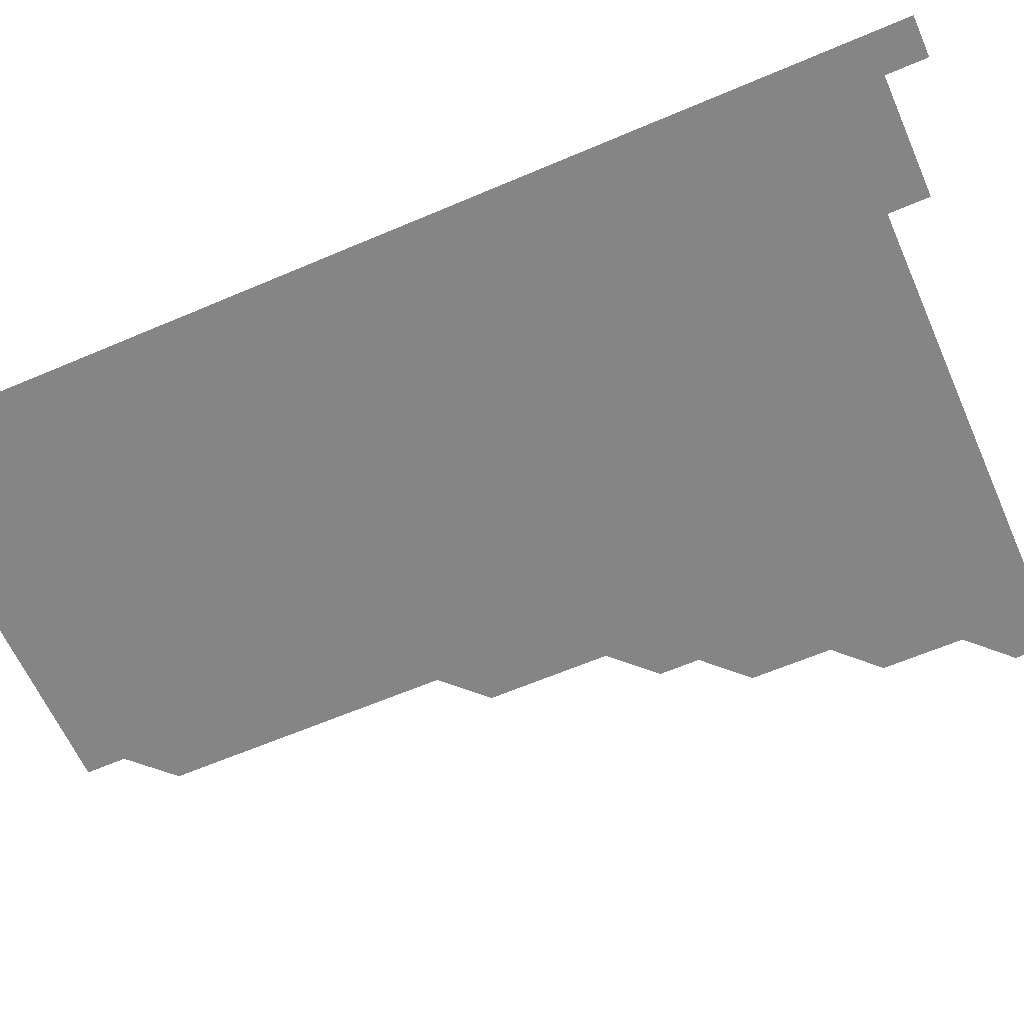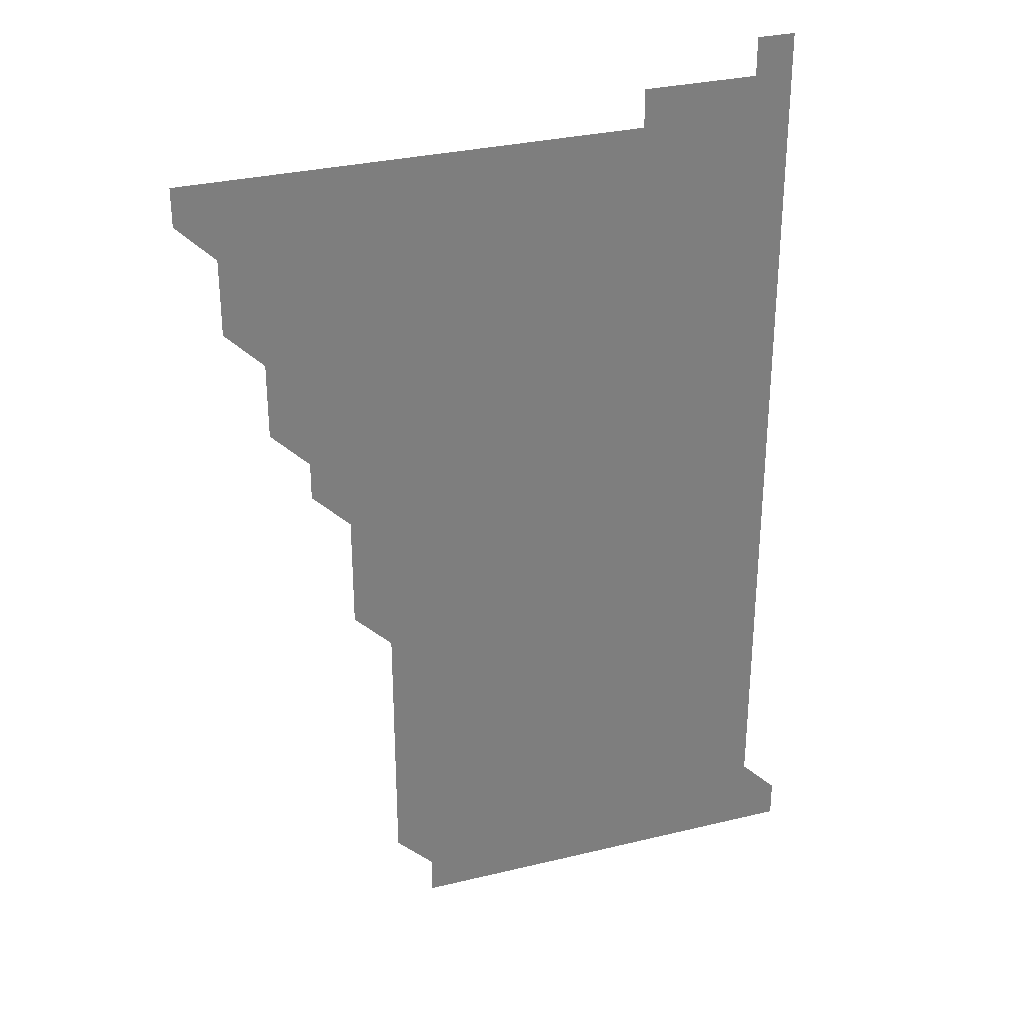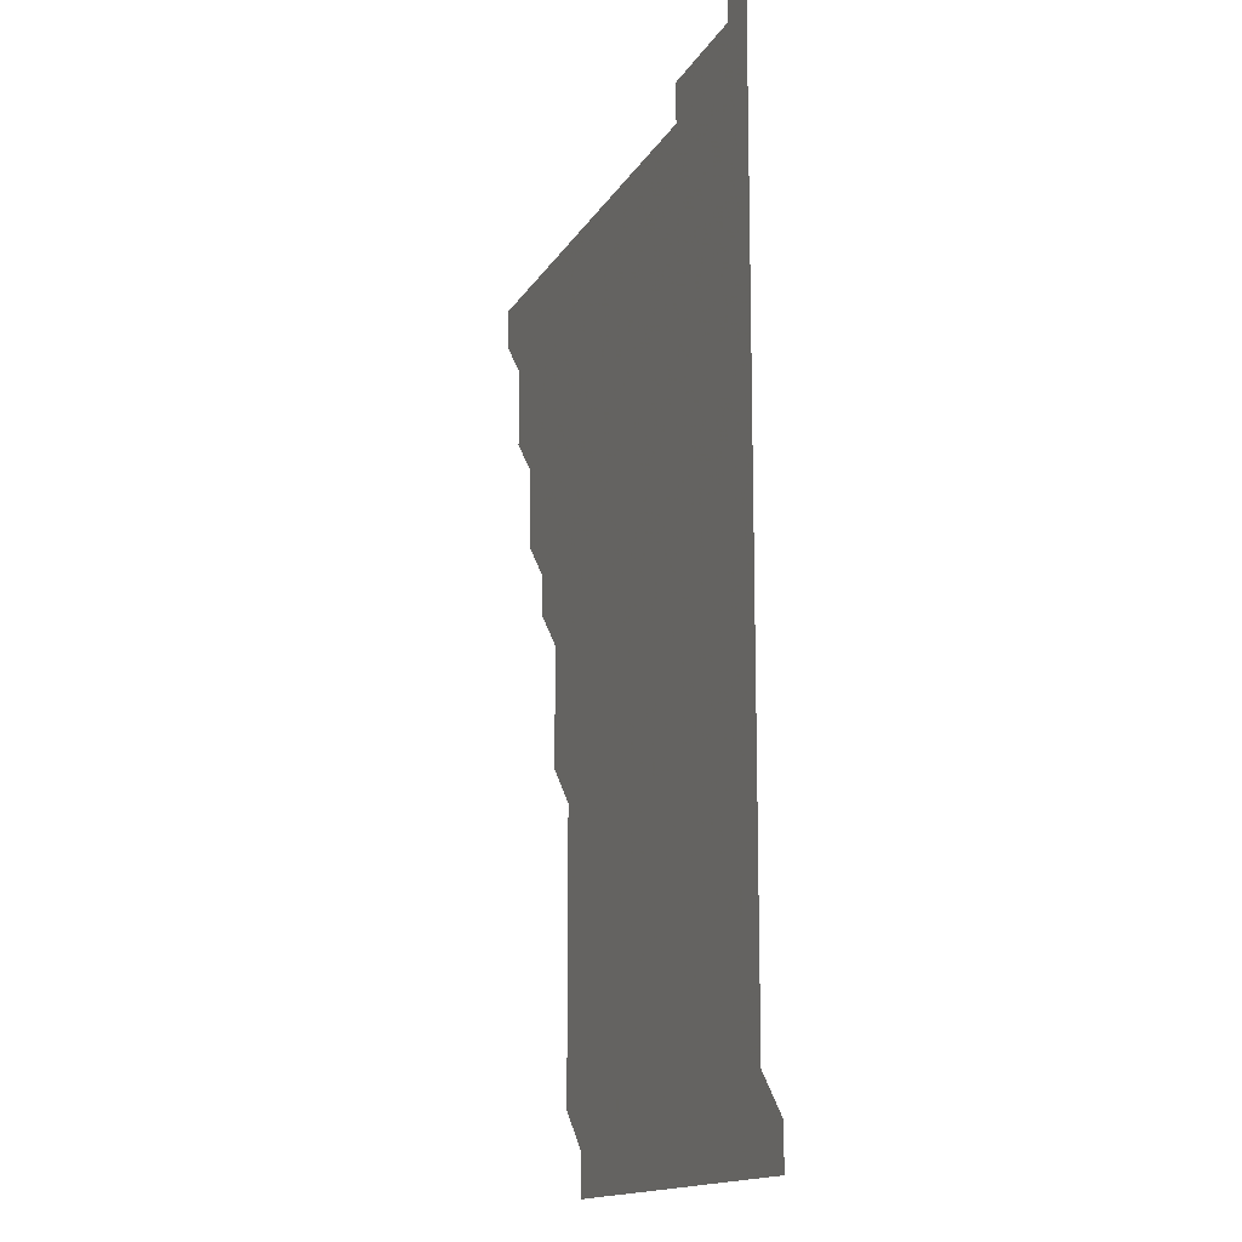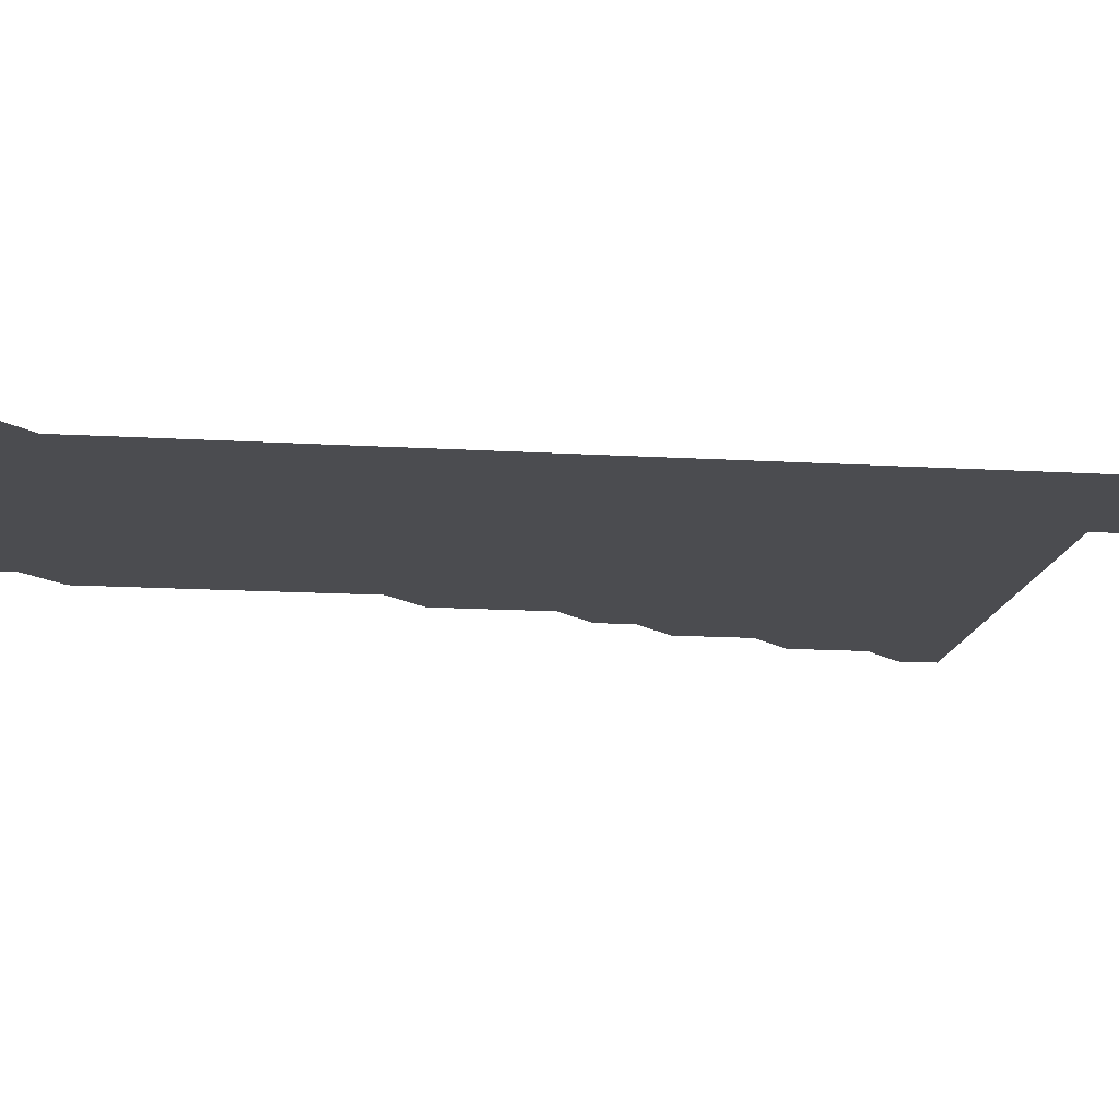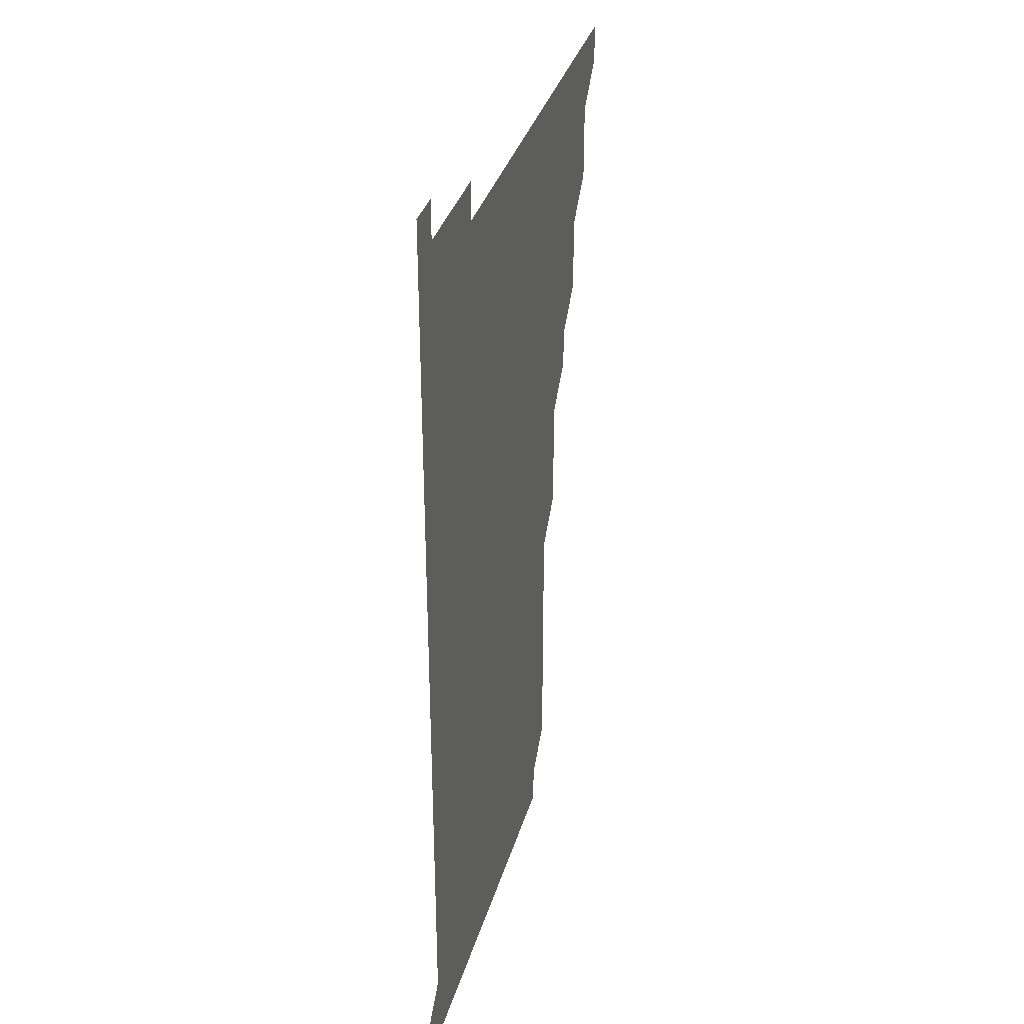
<metadata>
{"format":"obj","ext":"obj","renderer":"f3d","projection":"perspective","resolution":1024,"background":"white","views":[{"elev":-61.7,"azim":113.6,"up":"+Z"},{"elev":30.8,"azim":-19.2,"up":"+Y"},{"elev":-14.8,"azim":69.6,"up":"+Y"},{"elev":-15.2,"azim":82.8,"up":"+Z"},{"elev":34.8,"azim":105.5,"up":"+Y"}]}
</metadata>
<code>
v 481 511 0
v 481 526 0
v 496 466 0
v 496 481 0
v 496 496 0
v 496 511 0
v 496 526 0
v 511 421 0
v 511 436 0
v 511 451 0
v 511 466 0
v 511 481 0
v 511 496 0
v 511 511 0
v 511 526 0
v 526 391 0
v 526 406 0
v 526 421 0
v 526 436 0
v 526 451 0
v 526 466 0
v 526 481 0
v 526 496 0
v 526 511 0
v 526 526 0
v 541 331 0
v 541 346 0
v 541 361 0
v 541 376 0
v 541 391 0
v 541 406 0
v 541 421 0
v 541 436 0
v 541 451 0
v 541 466 0
v 541 481 0
v 541 496 0
v 541 511 0
v 541 526 0
v 556 211 0
v 556 225.9 0
v 556 240.9 0
v 556 256 0
v 556 270.9 0
v 556 286 0
v 556 301 0
v 556 316 0
v 556 331 0
v 556 346 0
v 556 361 0
v 556 376 0
v 556 391 0
v 556 406 0
v 556 421 0
v 556 436 0
v 556 451 0
v 556 466 0
v 556 481 0
v 556 496 0
v 556 511 0
v 556 526 0
v 571 181 0
v 571 196 0
v 570.9 211 0
v 571 226 0
v 571 241 0
v 571 256 0
v 571 271 0
v 571 286 0
v 571 301 0
v 571 316 0
v 571 331 0
v 571 346 0
v 571 361 0
v 571 376 0
v 571 391 0
v 571 406 0
v 571 421 0
v 571 436 0
v 571 451 0
v 571 466 0
v 571 481 0
v 571 496 0
v 571 511 0
v 571 526 0
v 586 181 0
v 586 196 0
v 586 211 0
v 586 226 0
v 586 241 0
v 586 256 0
v 586 271 0
v 586 286 0
v 586 301 0
v 586 316 0
v 586 331 0
v 586 346 0
v 586 361 0
v 586 376 0
v 586 391 0
v 586 406 0
v 586 421 0
v 586 436 0
v 586 451 0
v 586 466 0
v 586 481 0
v 586 496 0
v 586 511 0
v 586 526 0
v 600.9 181 0
v 601 196.1 0
v 601 211 0
v 601 226 0
v 601 241 0
v 601 256 0
v 601 271 0
v 601 286 0
v 601 301 0
v 601 316 0
v 601 331 0
v 601 346 0
v 601 361 0
v 601 376 0
v 601 391 0
v 601 406 0
v 601 421 0
v 601 436 0
v 601 451 0
v 601 466 0
v 601 481 0
v 601 496 0
v 601 511 0
v 601 526 0
v 616 181 0
v 616 196 0
v 616 211 0
v 616 226 0
v 616 241 0
v 616 256 0
v 616 271 0
v 616 286 0
v 616 301 0
v 616 316 0
v 616 331 0
v 616 346 0
v 616 361 0
v 616 376 0
v 616 391 0
v 616 406 0
v 616 421 0
v 616 436 0
v 616 451 0
v 616 466 0
v 616 481 0
v 616 496 0
v 616 511 0
v 616 526 0
v 631 181 0
v 631 196 0
v 631 211 0
v 631 226 0
v 631 241 0
v 631 256 0
v 631 271 0
v 631 286 0
v 631 301 0
v 631 316 0
v 631 331 0
v 631 346 0
v 631 361 0
v 631 376 0
v 631 391 0
v 631 406 0
v 631 421 0
v 631 436 0
v 631 451 0
v 631 466 0
v 631 481 0
v 631 496 0
v 631 511 0
v 631 526 0
v 646 181 0
v 646 196 0
v 646 211 0
v 646 226 0
v 646 241 0
v 646 256 0
v 646 271 0
v 646 286 0
v 646 301 0
v 646 316 0
v 646 331 0
v 646 346 0
v 646 361 0
v 646 376 0
v 646 391 0
v 646 406 0
v 646 421 0
v 646 436 0
v 646 451 0
v 646 466 0
v 646 481 0
v 646 496 0
v 646 511 0
v 646 526 0
v 661 181 0
v 661 196 0
v 661 211 0
v 661 226 0
v 661 241 0
v 661 256 0
v 661 271 0
v 661 286 0
v 661 301 0
v 661 316 0
v 661 331 0
v 661 346 0
v 661 361 0
v 661 376 0
v 661 391 0
v 661 406 0
v 661 421 0
v 661 436 0
v 661 451 0
v 661 466 0
v 661 481 0
v 661 496 0
v 661 511 0
v 661 526 0
v 661 541 0
v 676 181 0
v 676 196 0
v 676 211 0
v 676 226 0
v 676 241 0
v 676 256 0
v 676 271 0
v 676 286 0
v 676 301 0
v 676 316 0
v 676 331 0
v 676 346 0
v 676 361 0
v 676 376 0
v 676 391 0
v 676 406 0
v 676 421 0
v 676 436 0
v 676 451 0
v 676 466 0
v 676 481 0
v 676 496 0
v 676 511 0
v 676 526 0
v 676 541 0
v 691 181 0
v 691 196 0
v 691 211 0
v 691 226 0
v 691 241 0
v 691 256 0
v 691 271 0
v 691 286 0
v 691 301 0
v 691 316 0
v 691 331 0
v 691 346 0
v 691 361 0
v 691 376 0
v 691 391 0
v 691 406 0
v 691 421 0
v 691 436 0
v 691 451 0
v 691 466 0
v 691 481 0
v 691 496 0
v 691 511 0
v 691 526 0
v 691 541 0
v 706 181 0
v 706 196 0
v 706 211 0
v 706 226 0
v 706 241 0
v 706 256 0
v 706 271 0
v 706 286 0
v 706 301 0
v 706 316 0
v 706 331 0
v 706 346 0
v 706 361 0
v 706 376 0
v 706 391 0
v 706 406 0
v 706 421 0
v 706 436 0
v 706 451 0
v 706 466 0
v 706 481 0
v 706 496 0
v 706 511 0
v 706 526 0
v 706 541 0
v 706 556 0
v 721 181 0
v 721 196.1 0
v 721 211 0
v 721 226 0
v 721 241 0
v 721 256 0
v 721 271 0
v 721 286 0
v 721 301 0
v 721 316 0
v 721 331 0
v 721 346 0
v 721 361 0
v 721 376 0
v 721 391 0
v 721 406 0
v 721 421 0
v 721 436 0
v 721 451 0
v 721 466 0
v 721 481 0
v 721 496 0
v 721 511 0
v 721 526 0
v 721 541 0
v 721 556 0
v 736 181 0
v 736 195.9 0
f 5 6 1
f 1 6 2
f 6 7 2
f 10 11 3
f 3 11 4
f 11 12 4
f 4 12 5
f 12 13 5
f 5 13 6
f 13 14 6
f 6 14 7
f 14 15 7
f 17 18 8
f 8 18 9
f 18 19 9
f 9 19 10
f 19 20 10
f 10 20 11
f 20 21 11
f 11 21 12
f 21 22 12
f 12 22 13
f 22 23 13
f 13 23 14
f 23 24 14
f 14 24 15
f 24 25 15
f 29 30 16
f 16 30 17
f 30 31 17
f 17 31 18
f 31 32 18
f 18 32 19
f 32 33 19
f 19 33 20
f 33 34 20
f 20 34 21
f 34 35 21
f 21 35 22
f 35 36 22
f 22 36 23
f 36 37 23
f 23 37 24
f 37 38 24
f 24 38 25
f 38 39 25
f 47 48 26
f 26 48 27
f 48 49 27
f 27 49 28
f 49 50 28
f 28 50 29
f 50 51 29
f 29 51 30
f 51 52 30
f 30 52 31
f 52 53 31
f 31 53 32
f 53 54 32
f 32 54 33
f 54 55 33
f 33 55 34
f 55 56 34
f 34 56 35
f 56 57 35
f 35 57 36
f 57 58 36
f 36 58 37
f 58 59 37
f 37 59 38
f 59 60 38
f 38 60 39
f 60 61 39
f 63 64 40
f 40 64 41
f 64 65 41
f 41 65 42
f 65 66 42
f 42 66 43
f 66 67 43
f 43 67 44
f 67 68 44
f 44 68 45
f 68 69 45
f 45 69 46
f 69 70 46
f 46 70 47
f 70 71 47
f 47 71 48
f 71 72 48
f 48 72 49
f 72 73 49
f 49 73 50
f 73 74 50
f 50 74 51
f 74 75 51
f 51 75 52
f 75 76 52
f 52 76 53
f 76 77 53
f 53 77 54
f 77 78 54
f 54 78 55
f 78 79 55
f 55 79 56
f 79 80 56
f 56 80 57
f 80 81 57
f 57 81 58
f 81 82 58
f 58 82 59
f 82 83 59
f 59 83 60
f 83 84 60
f 60 84 61
f 84 85 61
f 62 86 63
f 86 87 63
f 63 87 64
f 87 88 64
f 64 88 65
f 88 89 65
f 65 89 66
f 89 90 66
f 66 90 67
f 90 91 67
f 67 91 68
f 91 92 68
f 68 92 69
f 92 93 69
f 69 93 70
f 93 94 70
f 70 94 71
f 94 95 71
f 71 95 72
f 95 96 72
f 72 96 73
f 96 97 73
f 73 97 74
f 97 98 74
f 74 98 75
f 98 99 75
f 75 99 76
f 99 100 76
f 76 100 77
f 100 101 77
f 77 101 78
f 101 102 78
f 78 102 79
f 102 103 79
f 79 103 80
f 103 104 80
f 80 104 81
f 104 105 81
f 81 105 82
f 105 106 82
f 82 106 83
f 106 107 83
f 83 107 84
f 107 108 84
f 84 108 85
f 108 109 85
f 86 110 87
f 110 111 87
f 87 111 88
f 111 112 88
f 88 112 89
f 112 113 89
f 89 113 90
f 113 114 90
f 90 114 91
f 114 115 91
f 91 115 92
f 115 116 92
f 92 116 93
f 116 117 93
f 93 117 94
f 117 118 94
f 94 118 95
f 118 119 95
f 95 119 96
f 119 120 96
f 96 120 97
f 120 121 97
f 97 121 98
f 121 122 98
f 98 122 99
f 122 123 99
f 99 123 100
f 123 124 100
f 100 124 101
f 124 125 101
f 101 125 102
f 125 126 102
f 102 126 103
f 126 127 103
f 103 127 104
f 127 128 104
f 104 128 105
f 128 129 105
f 105 129 106
f 129 130 106
f 106 130 107
f 130 131 107
f 107 131 108
f 131 132 108
f 108 132 109
f 132 133 109
f 110 134 111
f 134 135 111
f 111 135 112
f 135 136 112
f 112 136 113
f 136 137 113
f 113 137 114
f 137 138 114
f 114 138 115
f 138 139 115
f 115 139 116
f 139 140 116
f 116 140 117
f 140 141 117
f 117 141 118
f 141 142 118
f 118 142 119
f 142 143 119
f 119 143 120
f 143 144 120
f 120 144 121
f 144 145 121
f 121 145 122
f 145 146 122
f 122 146 123
f 146 147 123
f 123 147 124
f 147 148 124
f 124 148 125
f 148 149 125
f 125 149 126
f 149 150 126
f 126 150 127
f 150 151 127
f 127 151 128
f 151 152 128
f 128 152 129
f 152 153 129
f 129 153 130
f 153 154 130
f 130 154 131
f 154 155 131
f 131 155 132
f 155 156 132
f 132 156 133
f 156 157 133
f 134 158 135
f 158 159 135
f 135 159 136
f 159 160 136
f 136 160 137
f 160 161 137
f 137 161 138
f 161 162 138
f 138 162 139
f 162 163 139
f 139 163 140
f 163 164 140
f 140 164 141
f 164 165 141
f 141 165 142
f 165 166 142
f 142 166 143
f 166 167 143
f 143 167 144
f 167 168 144
f 144 168 145
f 168 169 145
f 145 169 146
f 169 170 146
f 146 170 147
f 170 171 147
f 147 171 148
f 171 172 148
f 148 172 149
f 172 173 149
f 149 173 150
f 173 174 150
f 150 174 151
f 174 175 151
f 151 175 152
f 175 176 152
f 152 176 153
f 176 177 153
f 153 177 154
f 177 178 154
f 154 178 155
f 178 179 155
f 155 179 156
f 179 180 156
f 156 180 157
f 180 181 157
f 158 182 159
f 182 183 159
f 159 183 160
f 183 184 160
f 160 184 161
f 184 185 161
f 161 185 162
f 185 186 162
f 162 186 163
f 186 187 163
f 163 187 164
f 187 188 164
f 164 188 165
f 188 189 165
f 165 189 166
f 189 190 166
f 166 190 167
f 190 191 167
f 167 191 168
f 191 192 168
f 168 192 169
f 192 193 169
f 169 193 170
f 193 194 170
f 170 194 171
f 194 195 171
f 171 195 172
f 195 196 172
f 172 196 173
f 196 197 173
f 173 197 174
f 197 198 174
f 174 198 175
f 198 199 175
f 175 199 176
f 199 200 176
f 176 200 177
f 200 201 177
f 177 201 178
f 201 202 178
f 178 202 179
f 202 203 179
f 179 203 180
f 203 204 180
f 180 204 181
f 204 205 181
f 182 206 183
f 206 207 183
f 183 207 184
f 207 208 184
f 184 208 185
f 208 209 185
f 185 209 186
f 209 210 186
f 186 210 187
f 210 211 187
f 187 211 188
f 211 212 188
f 188 212 189
f 212 213 189
f 189 213 190
f 213 214 190
f 190 214 191
f 214 215 191
f 191 215 192
f 215 216 192
f 192 216 193
f 216 217 193
f 193 217 194
f 217 218 194
f 194 218 195
f 218 219 195
f 195 219 196
f 219 220 196
f 196 220 197
f 220 221 197
f 197 221 198
f 221 222 198
f 198 222 199
f 222 223 199
f 199 223 200
f 223 224 200
f 200 224 201
f 224 225 201
f 201 225 202
f 225 226 202
f 202 226 203
f 226 227 203
f 203 227 204
f 227 228 204
f 204 228 205
f 228 229 205
f 206 231 207
f 231 232 207
f 207 232 208
f 232 233 208
f 208 233 209
f 233 234 209
f 209 234 210
f 234 235 210
f 210 235 211
f 235 236 211
f 211 236 212
f 236 237 212
f 212 237 213
f 237 238 213
f 213 238 214
f 238 239 214
f 214 239 215
f 239 240 215
f 215 240 216
f 240 241 216
f 216 241 217
f 241 242 217
f 217 242 218
f 242 243 218
f 218 243 219
f 243 244 219
f 219 244 220
f 244 245 220
f 220 245 221
f 245 246 221
f 221 246 222
f 246 247 222
f 222 247 223
f 247 248 223
f 223 248 224
f 248 249 224
f 224 249 225
f 249 250 225
f 225 250 226
f 250 251 226
f 226 251 227
f 251 252 227
f 227 252 228
f 252 253 228
f 228 253 229
f 253 254 229
f 229 254 230
f 254 255 230
f 231 256 232
f 256 257 232
f 232 257 233
f 257 258 233
f 233 258 234
f 258 259 234
f 234 259 235
f 259 260 235
f 235 260 236
f 260 261 236
f 236 261 237
f 261 262 237
f 237 262 238
f 262 263 238
f 238 263 239
f 263 264 239
f 239 264 240
f 264 265 240
f 240 265 241
f 265 266 241
f 241 266 242
f 266 267 242
f 242 267 243
f 267 268 243
f 243 268 244
f 268 269 244
f 244 269 245
f 269 270 245
f 245 270 246
f 270 271 246
f 246 271 247
f 271 272 247
f 247 272 248
f 272 273 248
f 248 273 249
f 273 274 249
f 249 274 250
f 274 275 250
f 250 275 251
f 275 276 251
f 251 276 252
f 276 277 252
f 252 277 253
f 277 278 253
f 253 278 254
f 278 279 254
f 254 279 255
f 279 280 255
f 256 281 257
f 281 282 257
f 257 282 258
f 282 283 258
f 258 283 259
f 283 284 259
f 259 284 260
f 284 285 260
f 260 285 261
f 285 286 261
f 261 286 262
f 286 287 262
f 262 287 263
f 287 288 263
f 263 288 264
f 288 289 264
f 264 289 265
f 289 290 265
f 265 290 266
f 290 291 266
f 266 291 267
f 291 292 267
f 267 292 268
f 292 293 268
f 268 293 269
f 293 294 269
f 269 294 270
f 294 295 270
f 270 295 271
f 295 296 271
f 271 296 272
f 296 297 272
f 272 297 273
f 297 298 273
f 273 298 274
f 298 299 274
f 274 299 275
f 299 300 275
f 275 300 276
f 300 301 276
f 276 301 277
f 301 302 277
f 277 302 278
f 302 303 278
f 278 303 279
f 303 304 279
f 279 304 280
f 304 305 280
f 281 307 282
f 307 308 282
f 282 308 283
f 308 309 283
f 283 309 284
f 309 310 284
f 284 310 285
f 310 311 285
f 285 311 286
f 311 312 286
f 286 312 287
f 312 313 287
f 287 313 288
f 313 314 288
f 288 314 289
f 314 315 289
f 289 315 290
f 315 316 290
f 290 316 291
f 316 317 291
f 291 317 292
f 317 318 292
f 292 318 293
f 318 319 293
f 293 319 294
f 319 320 294
f 294 320 295
f 320 321 295
f 295 321 296
f 321 322 296
f 296 322 297
f 322 323 297
f 297 323 298
f 323 324 298
f 298 324 299
f 324 325 299
f 299 325 300
f 325 326 300
f 300 326 301
f 326 327 301
f 301 327 302
f 327 328 302
f 302 328 303
f 328 329 303
f 303 329 304
f 329 330 304
f 304 330 305
f 330 331 305
f 305 331 306
f 331 332 306
f 307 333 308
f 333 334 308
f 308 334 309

</code>
